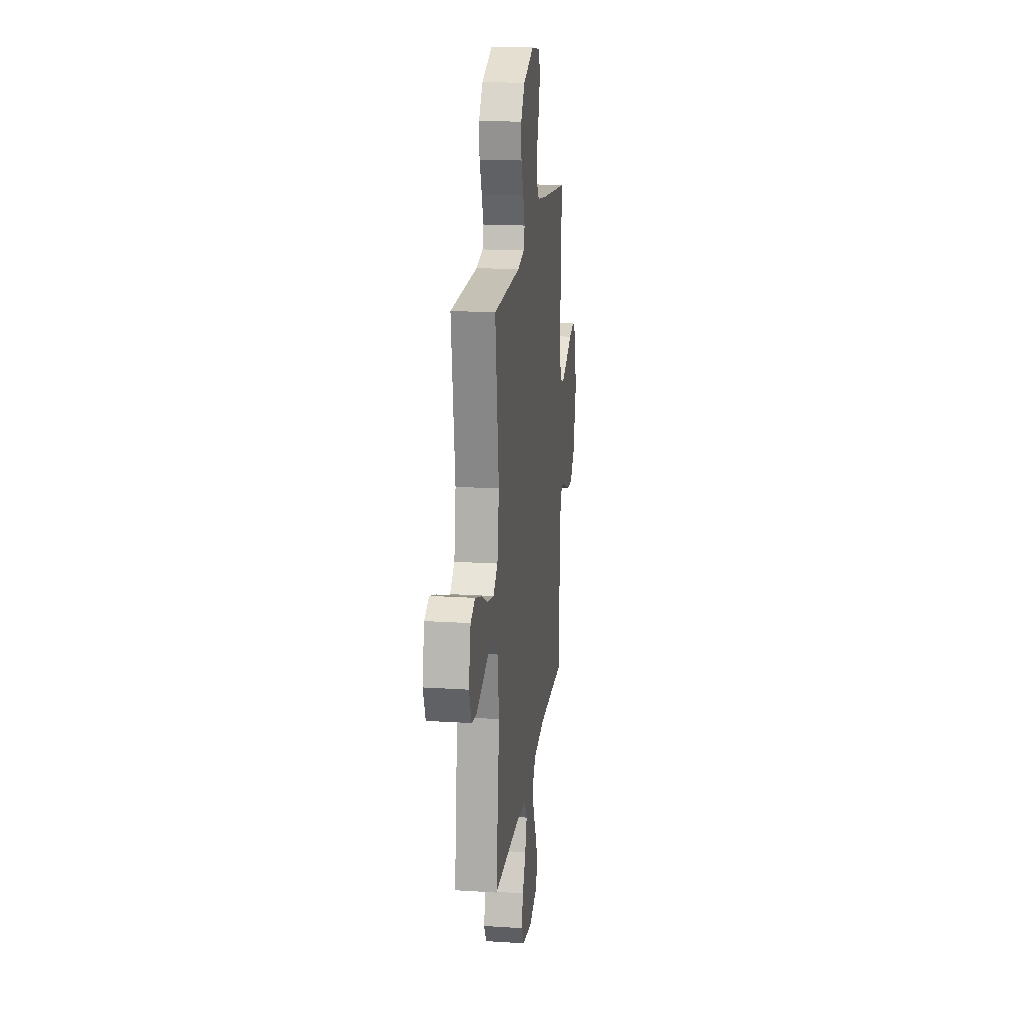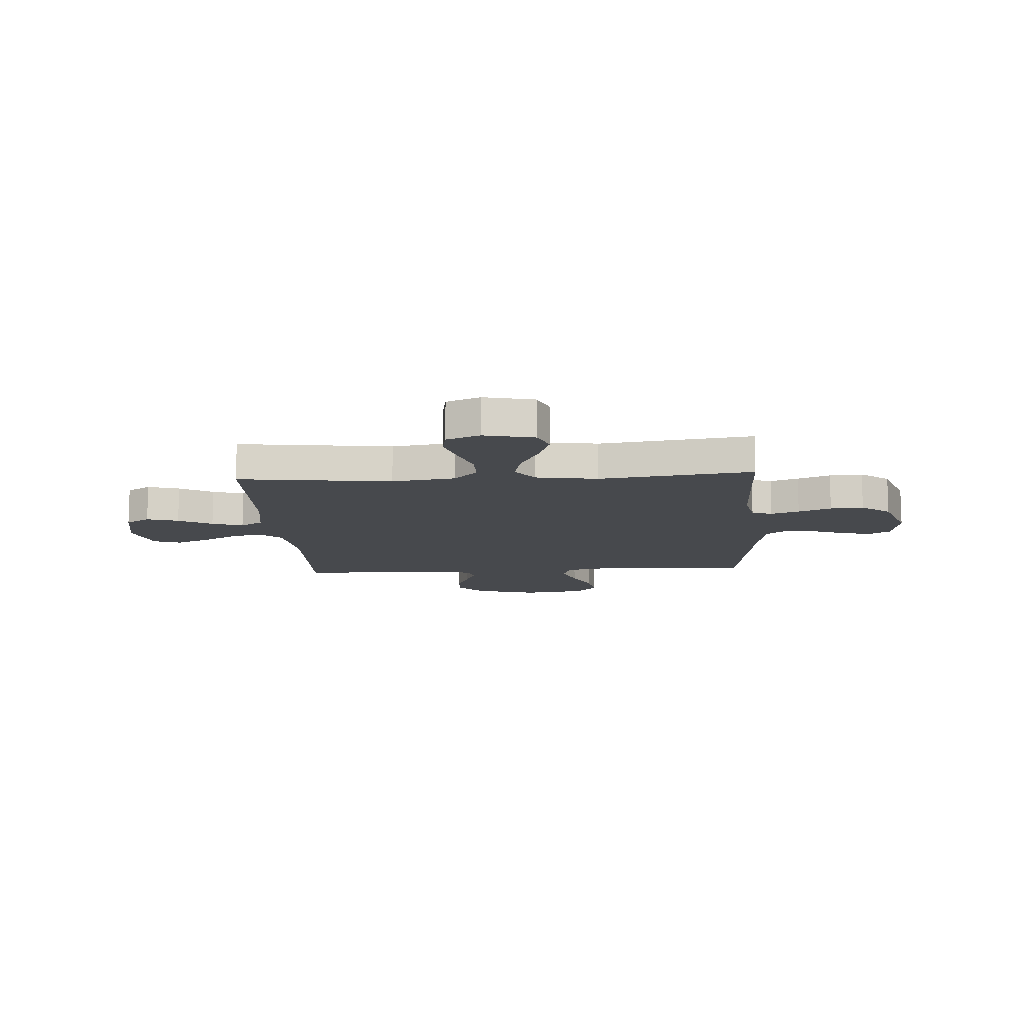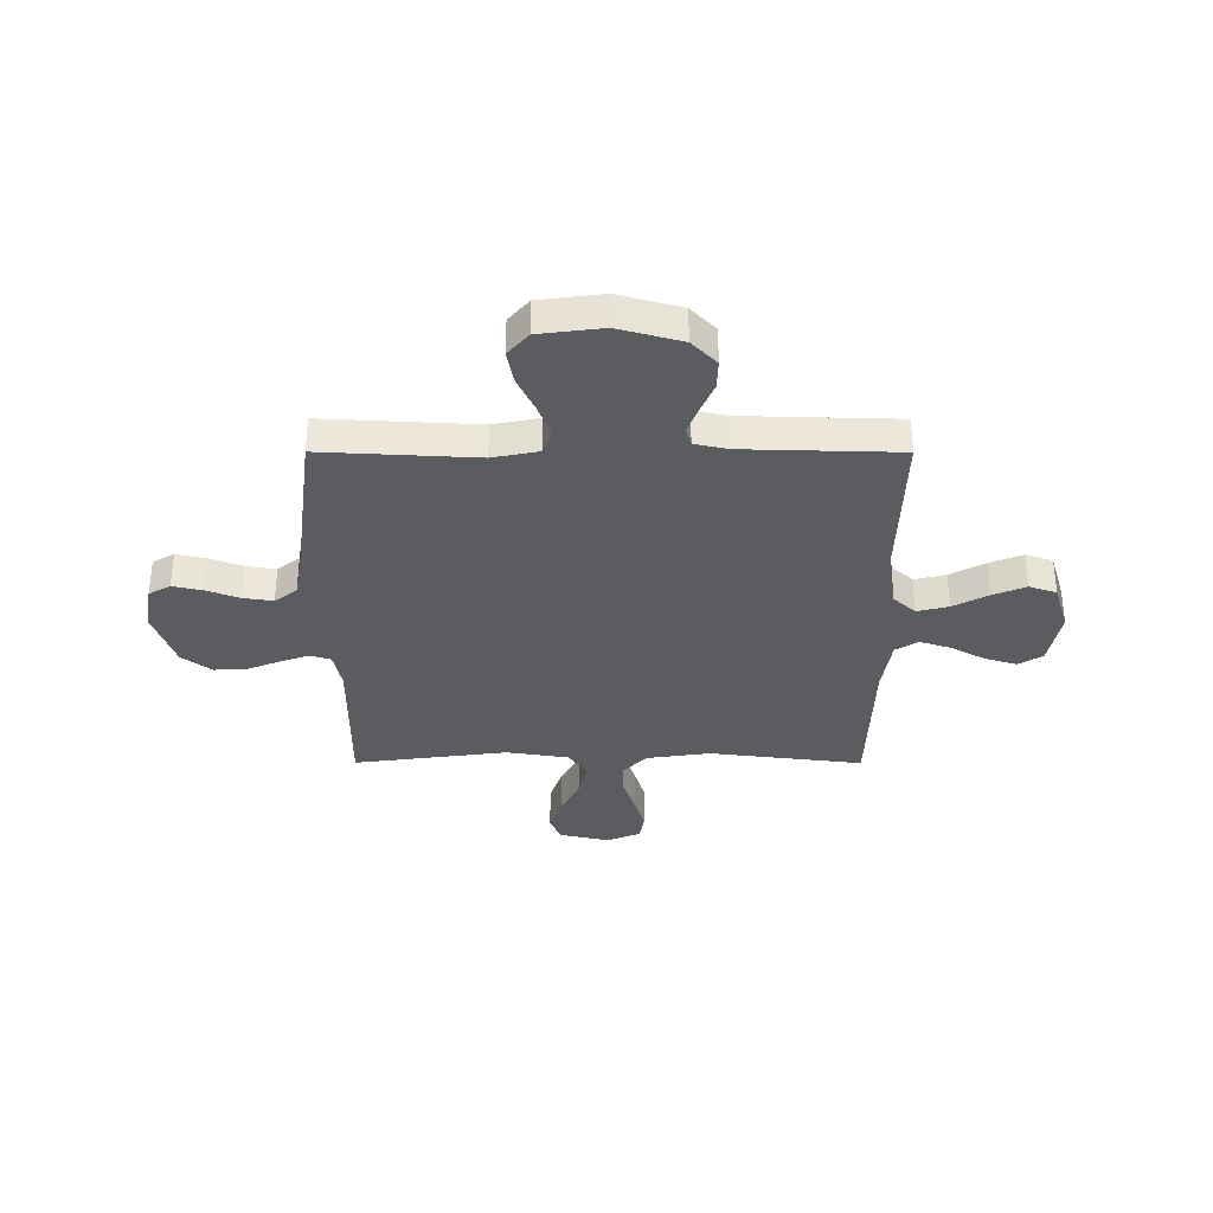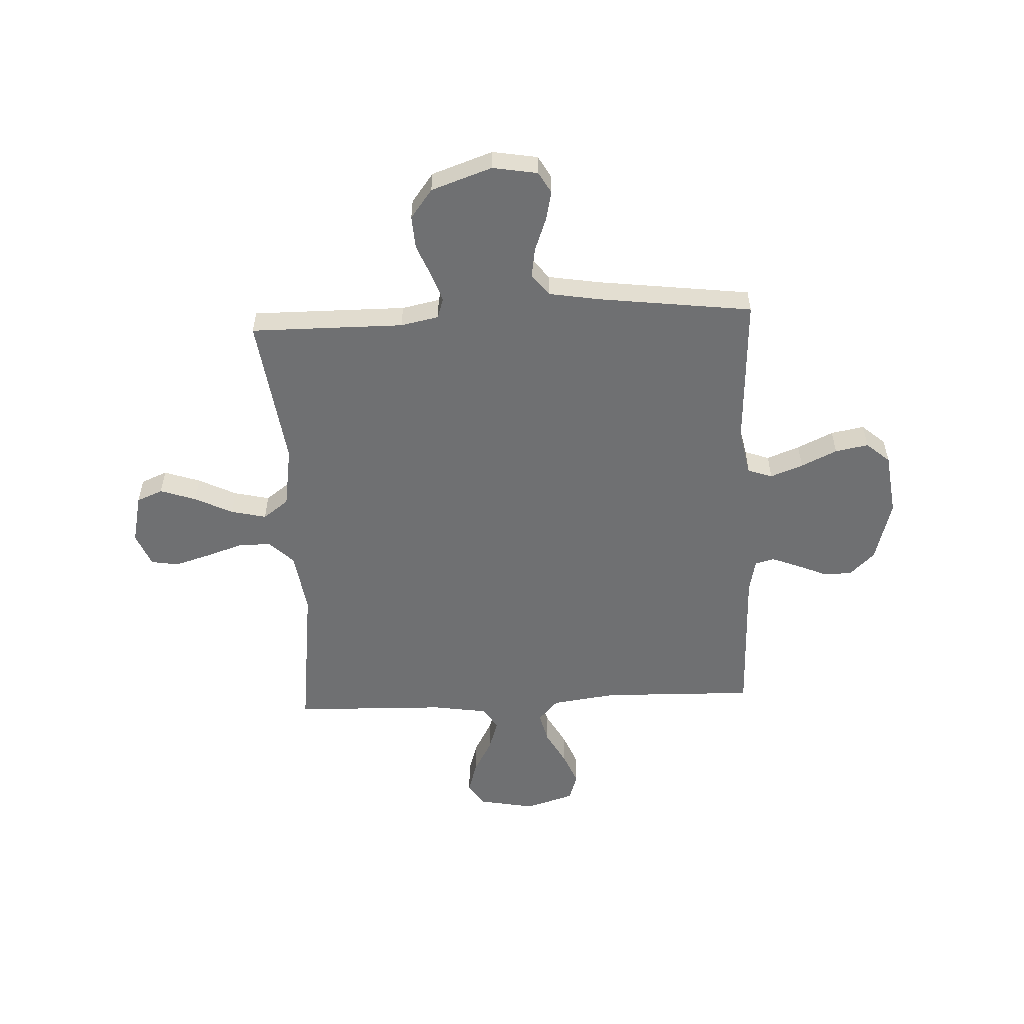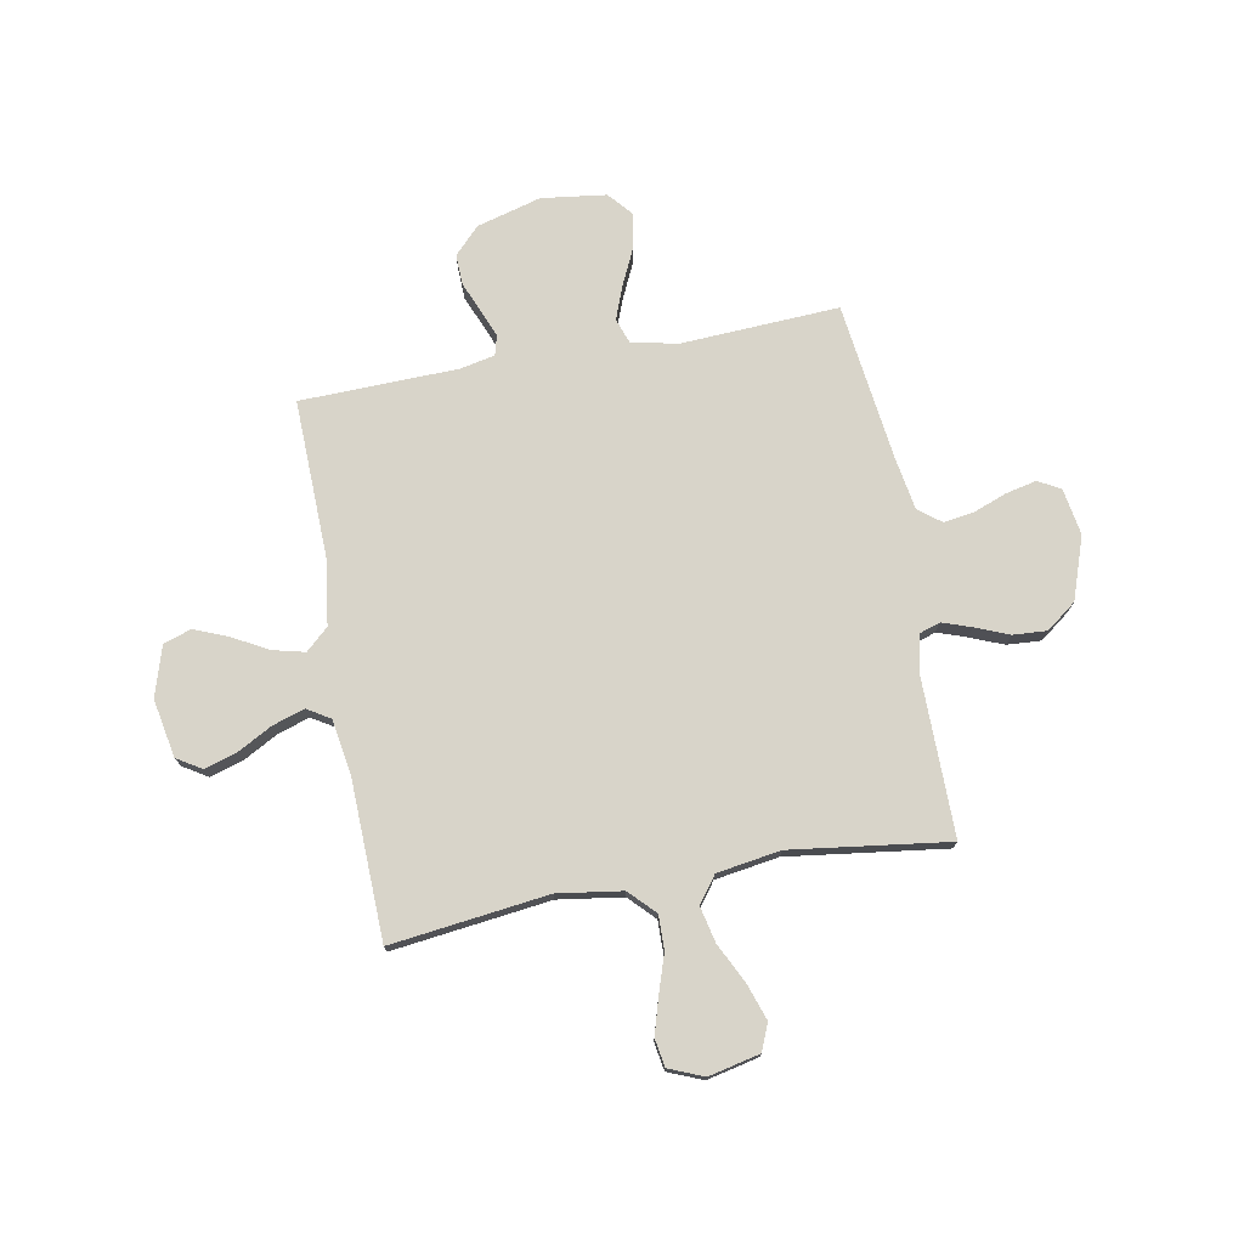
<metadata>
{"format":"obj","ext":"obj","renderer":"f3d","projection":"perspective","resolution":1024,"background":"white","views":[{"elev":18.8,"azim":-83.0,"up":"+Z"},{"elev":-12.1,"azim":-86.4,"up":"+Y"},{"elev":-34.3,"azim":89.9,"up":"+Y"},{"elev":-54.8,"azim":2.8,"up":"+Y"},{"elev":75.1,"azim":-100.4,"up":"+Y"}]}
</metadata>
<code>
v -0.5 0.07 -0.5
v -0.463 0.07 -0.2
v -0.481 0.07 -0.077
v -0.529 0.07 -0.03
v -0.594 0.07 -0.031
v -0.667 0.07 -0.055
v -0.735 0.07 -0.075
v -0.788 0.07 -0.066
v -0.815 0.07 0
v -0.793 0.07 0.098
v -0.742 0.07 0.119
v -0.672 0.07 0.095
v -0.598 0.07 0.058
v -0.529 0.07 0.042
v -0.479 0.07 0.079
v -0.46 0.07 0.2
v -0.5 0.07 0.5
v -0.2 0.07 0.498
v -0.126 0.07 0.513
v -0.113 0.07 0.553
v -0.132 0.07 0.608
v -0.158 0.07 0.672
v -0.162 0.07 0.737
v -0.119 0.07 0.794
v 0 0.07 0.835
v 0.088 0.07 0.82
v 0.112 0.07 0.778
v 0.099 0.07 0.72
v 0.075 0.07 0.656
v 0.066 0.07 0.598
v 0.099 0.07 0.555
v 0.2 0.07 0.538
v 0.5 0.07 0.5
v 0.484 0.07 0.2
v 0.502 0.07 0.111
v 0.55 0.07 0.094
v 0.614 0.07 0.118
v 0.684 0.07 0.151
v 0.749 0.07 0.163
v 0.795 0.07 0.123
v 0.811 0.07 0
v 0.777 0.07 -0.123
v 0.727 0.07 -0.171
v 0.669 0.07 -0.169
v 0.61 0.07 -0.144
v 0.559 0.07 -0.124
v 0.522 0.07 -0.134
v 0.508 0.07 -0.2
v 0.5 0.07 -0.5
v 0.2 0.07 -0.492
v 0.074 0.07 -0.509
v 0.035 0.07 -0.552
v 0.05 0.07 -0.613
v 0.087 0.07 -0.681
v 0.113 0.07 -0.745
v 0.095 0.07 -0.798
v 0 0.07 -0.827
v -0.111 0.07 -0.806
v -0.14 0.07 -0.759
v -0.121 0.07 -0.697
v -0.085 0.07 -0.631
v -0.065 0.07 -0.57
v -0.092 0.07 -0.526
v -0.2 0.07 -0.509
v -0.5 0 -0.5
v -0.463 0 -0.2
v -0.481 0 -0.077
v -0.529 0 -0.03
v -0.594 0 -0.031
v -0.667 0 -0.055
v -0.735 0 -0.075
v -0.788 0 -0.066
v -0.815 0 0
v -0.793 0 0.098
v -0.742 0 0.119
v -0.672 0 0.095
v -0.598 0 0.058
v -0.529 0 0.042
v -0.479 0 0.079
v -0.46 0 0.2
v -0.5 0 0.5
v -0.2 0 0.498
v -0.126 0 0.513
v -0.113 0 0.553
v -0.132 0 0.608
v -0.158 0 0.672
v -0.162 0 0.737
v -0.119 0 0.794
v 0 0 0.835
v 0.088 0 0.82
v 0.112 0 0.778
v 0.099 0 0.72
v 0.075 0 0.656
v 0.066 0 0.598
v 0.099 0 0.555
v 0.2 0 0.538
v 0.5 0 0.5
v 0.484 0 0.2
v 0.502 0 0.111
v 0.55 0 0.094
v 0.614 0 0.118
v 0.684 0 0.151
v 0.749 0 0.163
v 0.795 0 0.123
v 0.811 0 0
v 0.777 0 -0.123
v 0.727 0 -0.171
v 0.669 0 -0.169
v 0.61 0 -0.144
v 0.559 0 -0.124
v 0.522 0 -0.134
v 0.508 0 -0.2
v 0.5 0 -0.5
v 0.2 0 -0.492
v 0.074 0 -0.509
v 0.035 0 -0.552
v 0.05 0 -0.613
v 0.087 0 -0.681
v 0.113 0 -0.745
v 0.095 0 -0.798
v 0 0 -0.827
v -0.111 0 -0.806
v -0.14 0 -0.759
v -0.121 0 -0.697
v -0.085 0 -0.631
v -0.065 0 -0.57
v -0.092 0 -0.526
v -0.2 0 -0.509
f 59 60 61
f 58 59 61
f 57 58 61
f 56 57 61
f 55 56 61
f 54 55 61
f 53 54 61
f 52 53 61 62
f 51 52 62 63
f 48 49 50
f 51 63 64
f 50 51 64
f 48 50 64
f 47 48 64
f 43 44 45
f 42 43 45
f 41 42 45
f 40 41 45
f 39 40 45
f 38 39 45
f 37 38 45
f 36 37 45 46
f 35 36 46 47
f 32 33 34
f 64 1 2
f 47 64 2
f 35 47 2
f 34 35 2
f 32 34 2
f 31 32 2
f 27 28 29
f 26 27 29
f 25 26 29
f 24 25 29
f 23 24 29
f 22 23 29
f 21 22 29
f 20 21 29 30
f 16 17 18
f 15 16 18 19
f 11 12 13
f 10 11 13
f 9 10 13
f 8 9 13
f 7 8 13
f 6 7 13
f 5 6 13
f 4 5 13 14
f 3 4 14 15
f 3 15 19
f 2 3 19
f 31 2 19
f 19 20 30 31
f 125 124 123
f 125 123 122
f 125 122 121
f 125 121 120
f 125 120 119
f 125 119 118
f 125 118 117
f 126 125 117 116
f 127 126 116 115
f 114 113 112
f 128 127 115
f 128 115 114
f 128 114 112
f 128 112 111
f 109 108 107
f 109 107 106
f 109 106 105
f 109 105 104
f 109 104 103
f 109 103 102
f 109 102 101
f 110 109 101 100
f 111 110 100 99
f 98 97 96
f 66 65 128
f 66 128 111
f 66 111 99
f 66 99 98
f 66 98 96
f 66 96 95
f 93 92 91
f 93 91 90
f 93 90 89
f 93 89 88
f 93 88 87
f 93 87 86
f 93 86 85
f 94 93 85 84
f 82 81 80
f 83 82 80 79
f 77 76 75
f 77 75 74
f 77 74 73
f 77 73 72
f 77 72 71
f 77 71 70
f 77 70 69
f 78 77 69 68
f 79 78 68 67
f 83 79 67
f 83 67 66
f 83 66 95
f 95 94 84 83
f 1 65 66 2
f 2 66 67 3
f 3 67 68 4
f 4 68 69 5
f 5 69 70 6
f 6 70 71 7
f 7 71 72 8
f 8 72 73 9
f 9 73 74 10
f 10 74 75 11
f 11 75 76 12
f 12 76 77 13
f 13 77 78 14
f 14 78 79 15
f 15 79 80 16
f 16 80 81 17
f 17 81 82 18
f 18 82 83 19
f 19 83 84 20
f 20 84 85 21
f 21 85 86 22
f 22 86 87 23
f 23 87 88 24
f 24 88 89 25
f 25 89 90 26
f 26 90 91 27
f 27 91 92 28
f 28 92 93 29
f 29 93 94 30
f 30 94 95 31
f 31 95 96 32
f 32 96 97 33
f 33 97 98 34
f 34 98 99 35
f 35 99 100 36
f 36 100 101 37
f 37 101 102 38
f 38 102 103 39
f 39 103 104 40
f 40 104 105 41
f 41 105 106 42
f 42 106 107 43
f 43 107 108 44
f 44 108 109 45
f 45 109 110 46
f 46 110 111 47
f 47 111 112 48
f 48 112 113 49
f 49 113 114 50
f 50 114 115 51
f 51 115 116 52
f 52 116 117 53
f 53 117 118 54
f 54 118 119 55
f 55 119 120 56
f 56 120 121 57
f 57 121 122 58
f 58 122 123 59
f 59 123 124 60
f 60 124 125 61
f 61 125 126 62
f 62 126 127 63
f 63 127 128 64
f 64 128 65 1

</code>
